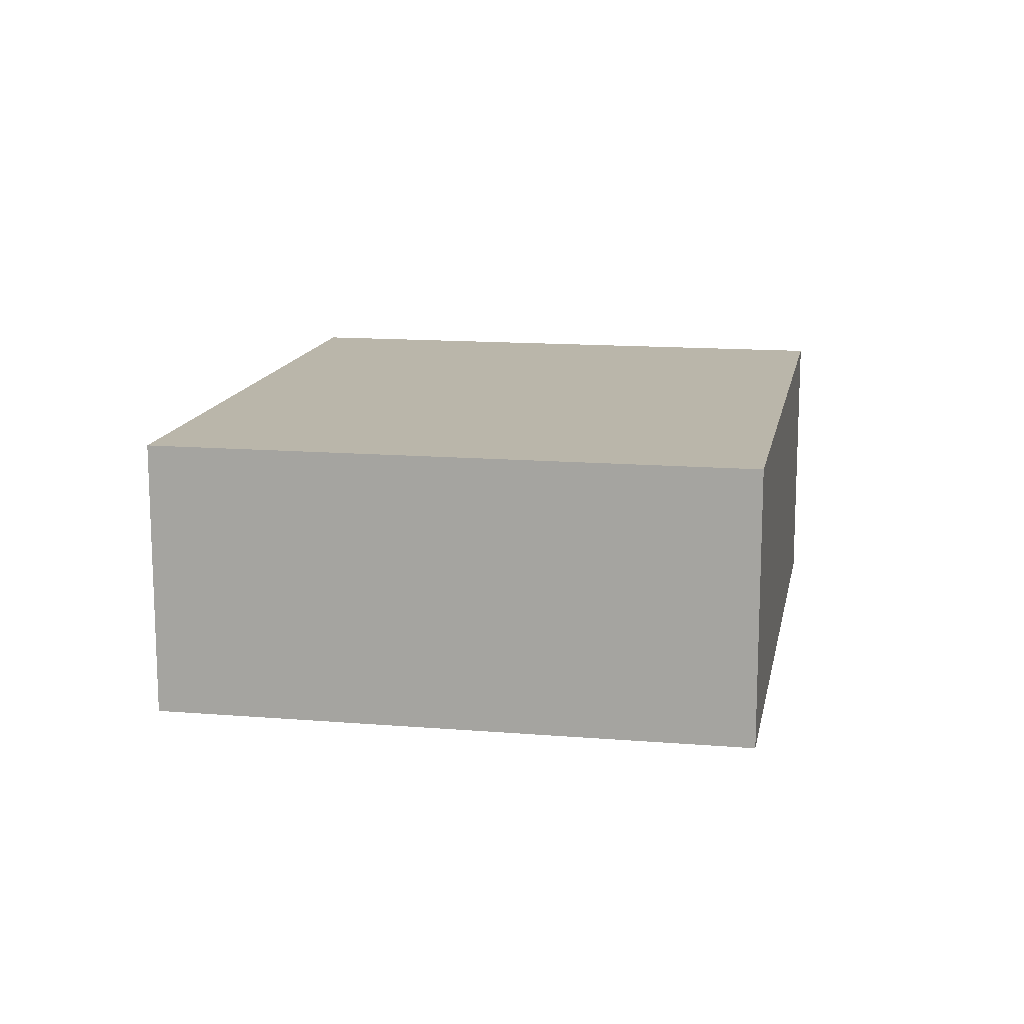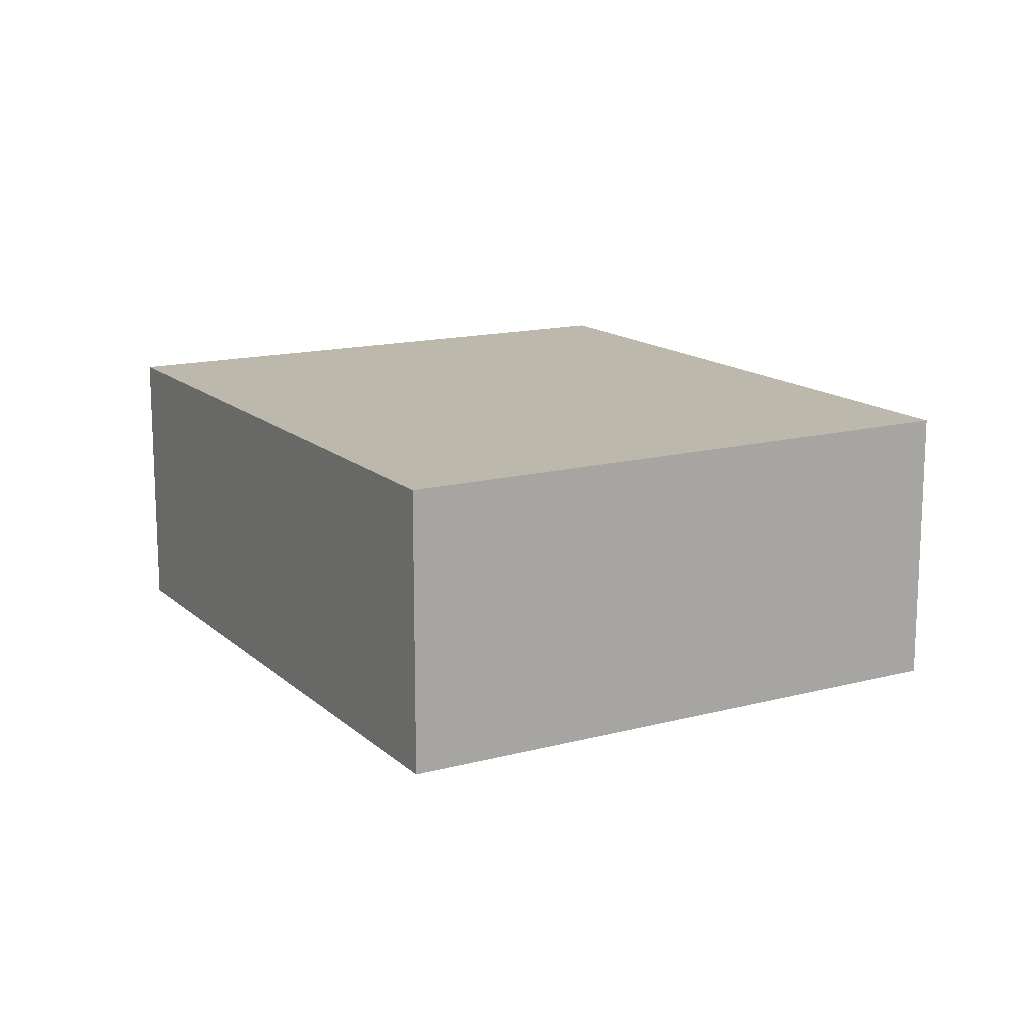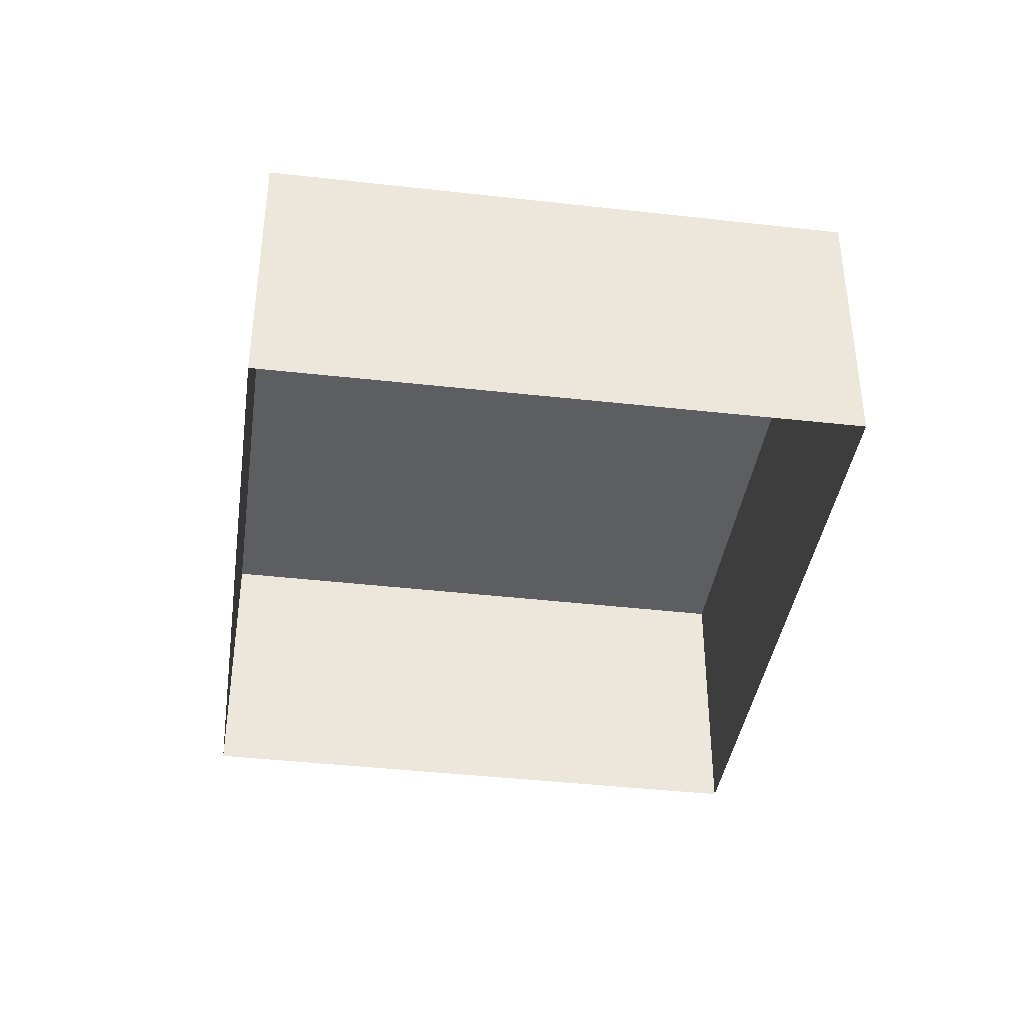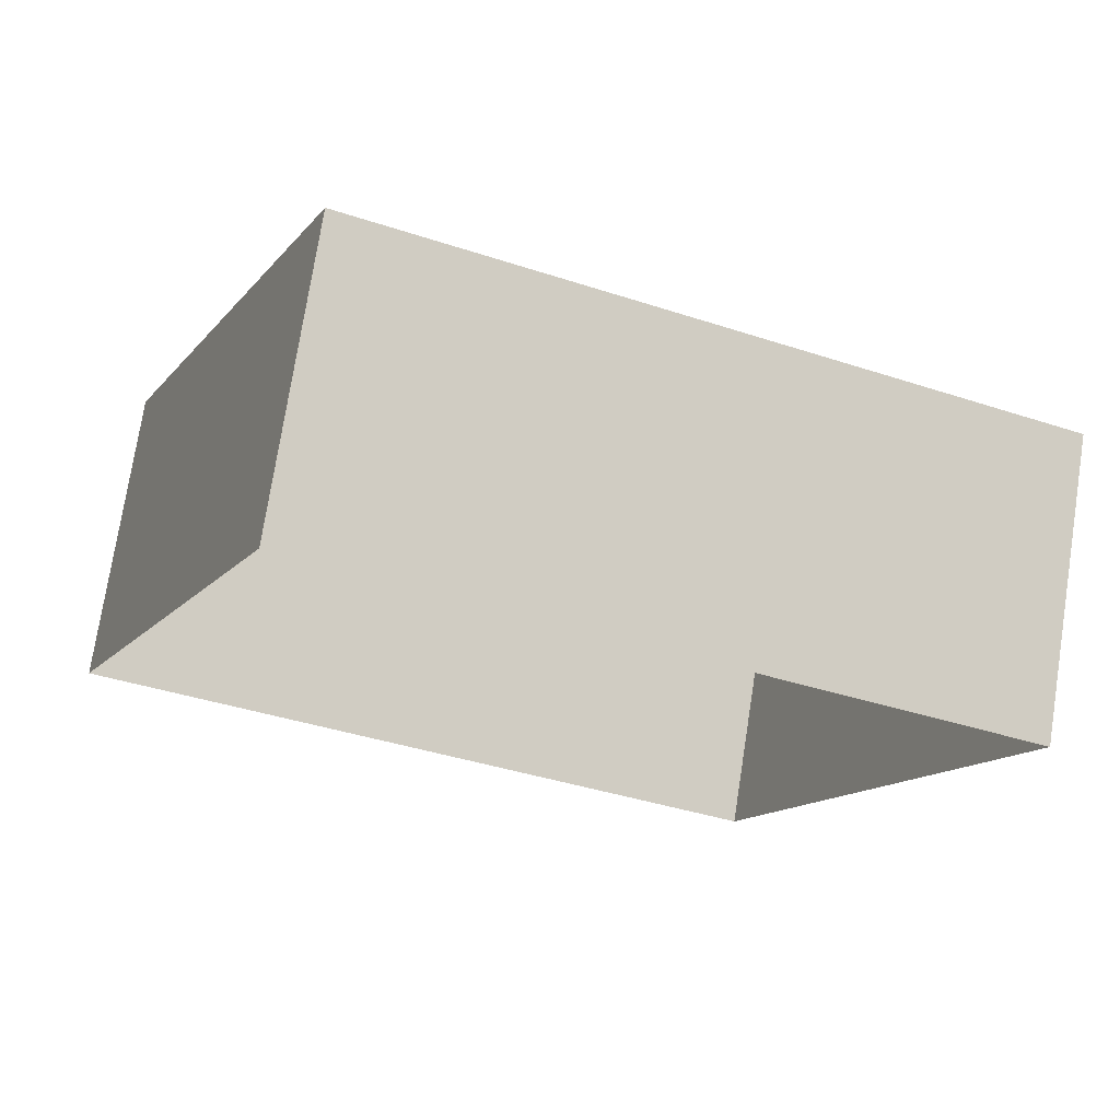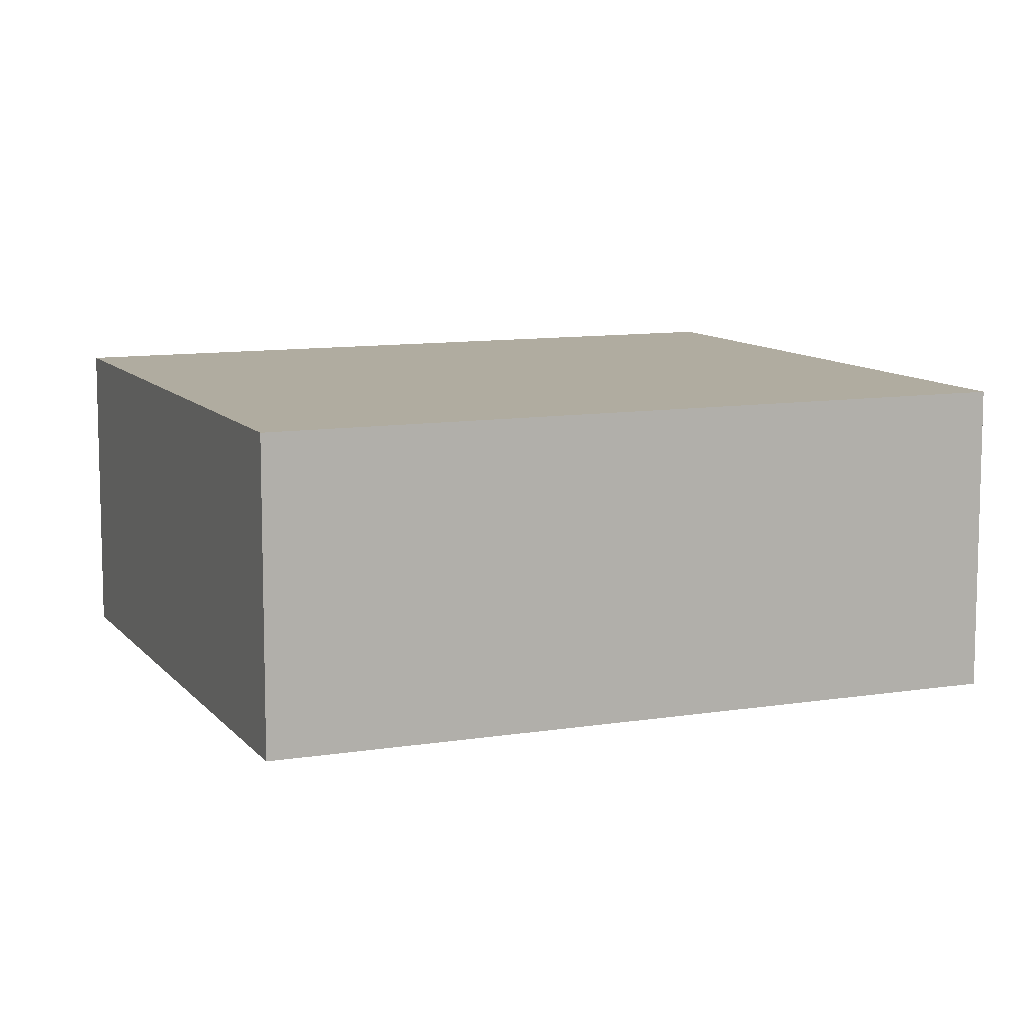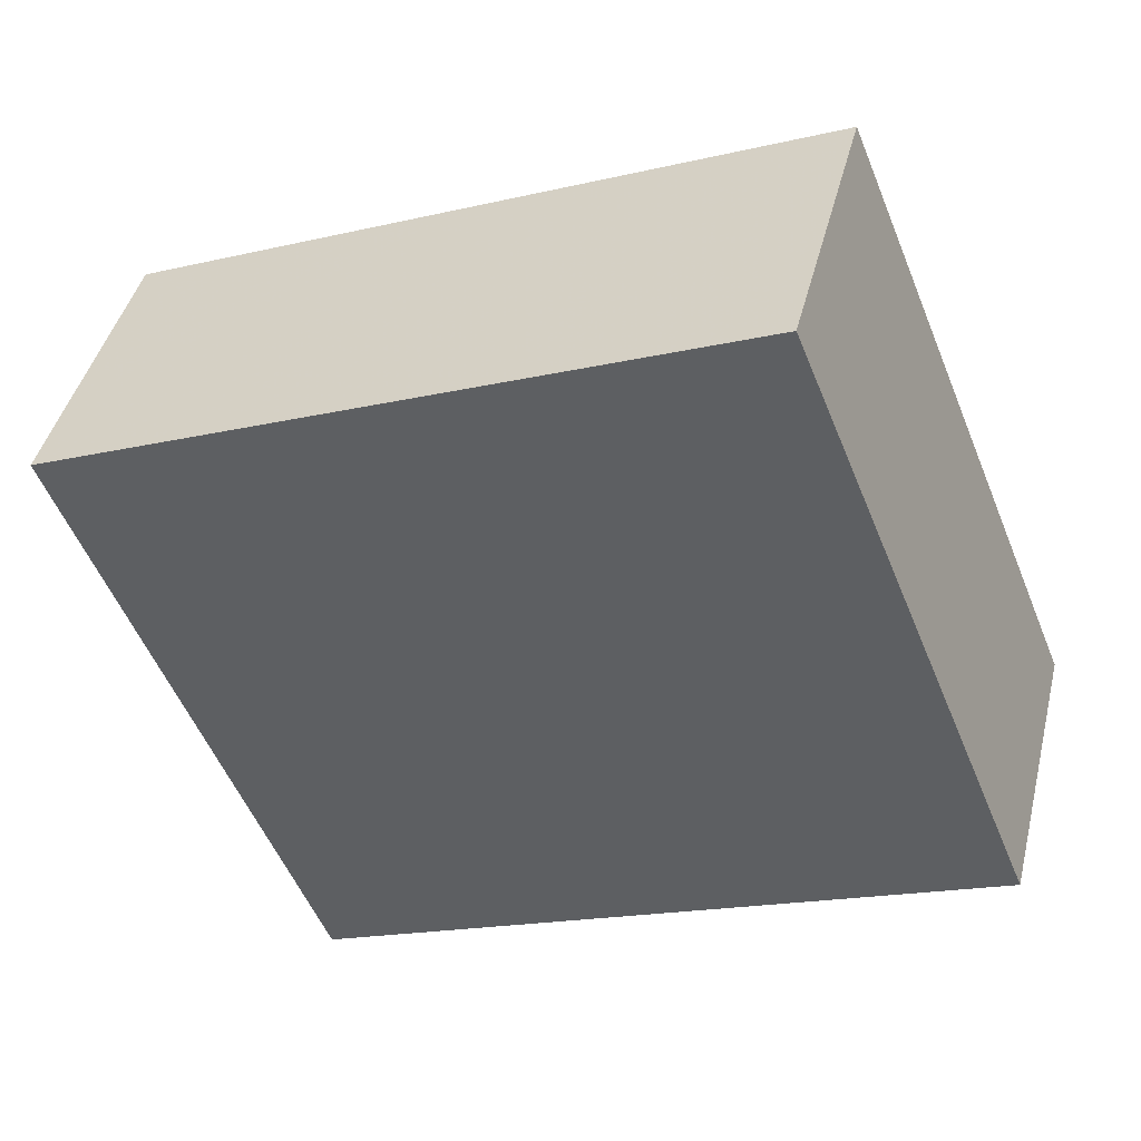
<metadata>
{"format":"obj","ext":"obj","renderer":"f3d","projection":"perspective","resolution":1024,"background":"white","views":[{"elev":13.8,"azim":122.8,"up":"+Z"},{"elev":14.7,"azim":82.5,"up":"+Z"},{"elev":-39.1,"azim":-75.9,"up":"+Z"},{"elev":74.4,"azim":-171.2,"up":"+Y"},{"elev":-80.0,"azim":0.1,"up":"+Y"},{"elev":42.9,"azim":13.8,"up":"+Y"}]}
</metadata>
<code>
v -2.197e+05 -1.242e+05 24.46
v -2.197e+05 -1.242e+05 24.46
v -2.197e+05 -1.242e+05 24.46
v -2.197e+05 -1.242e+05 24.46
v -2.197e+05 -1.242e+05 26.38
v -2.197e+05 -1.242e+05 26.38
v -2.197e+05 -1.242e+05 26.38
v -2.197e+05 -1.242e+05 26.38
f 1 2 3
f 1 4 2
f 5 6 7
f 5 8 6
f 7 1 3
f 7 6 1
f 7 3 2
f 5 7 2
f 6 4 1
f 6 8 4
f 8 2 4
f 8 5 2

</code>
